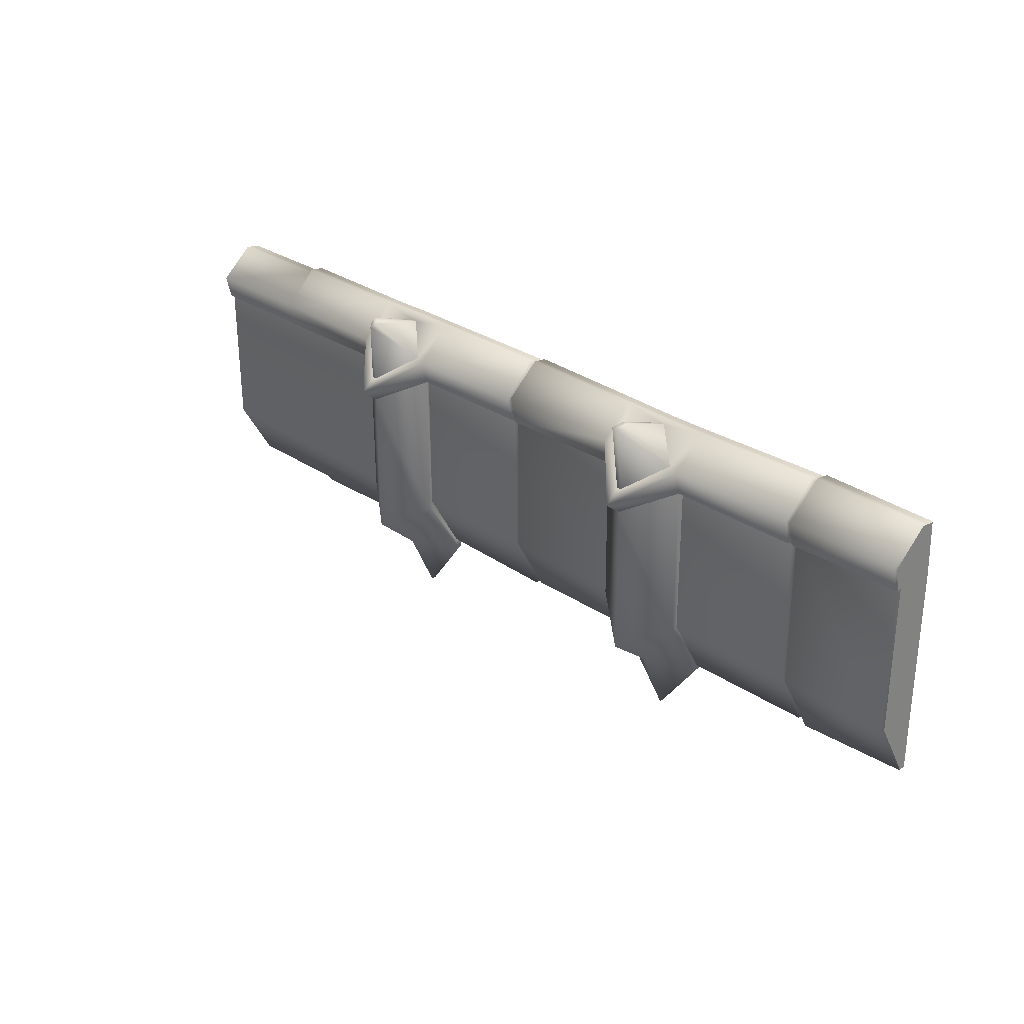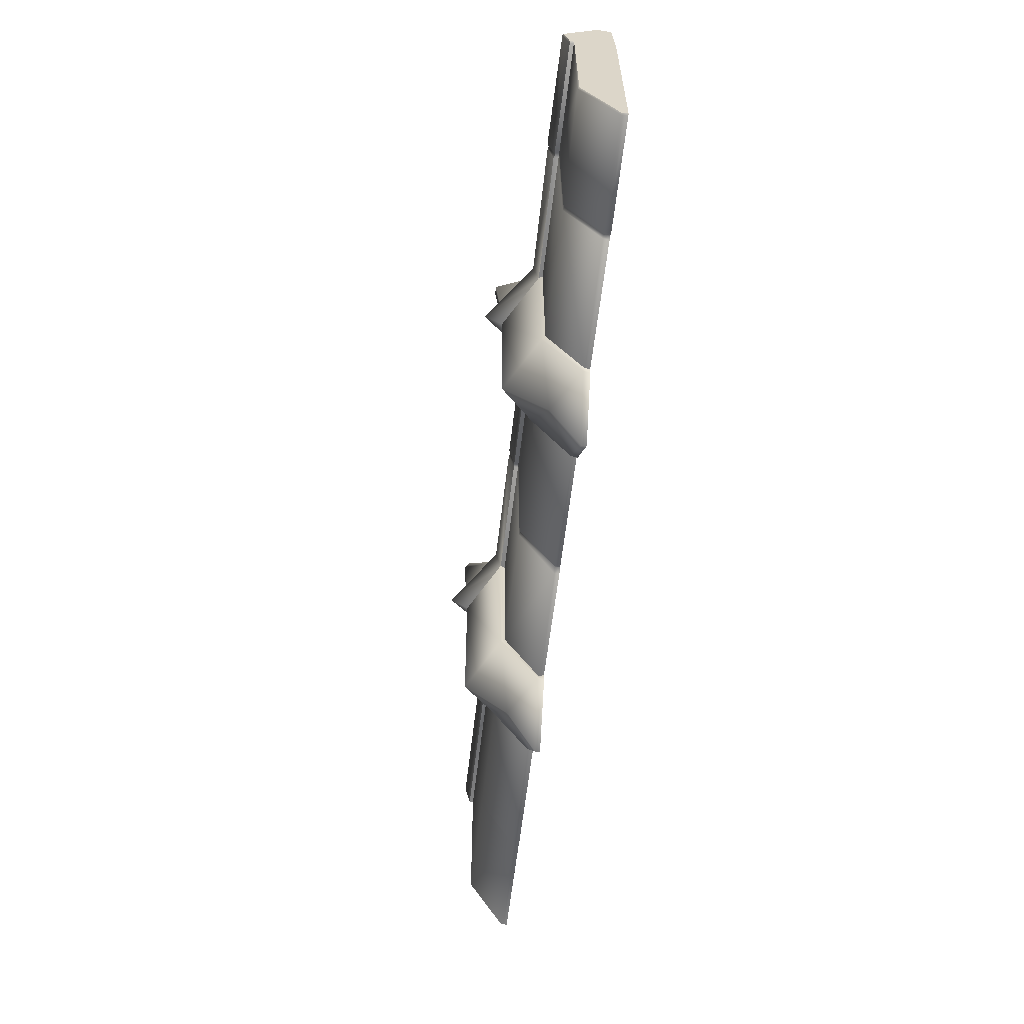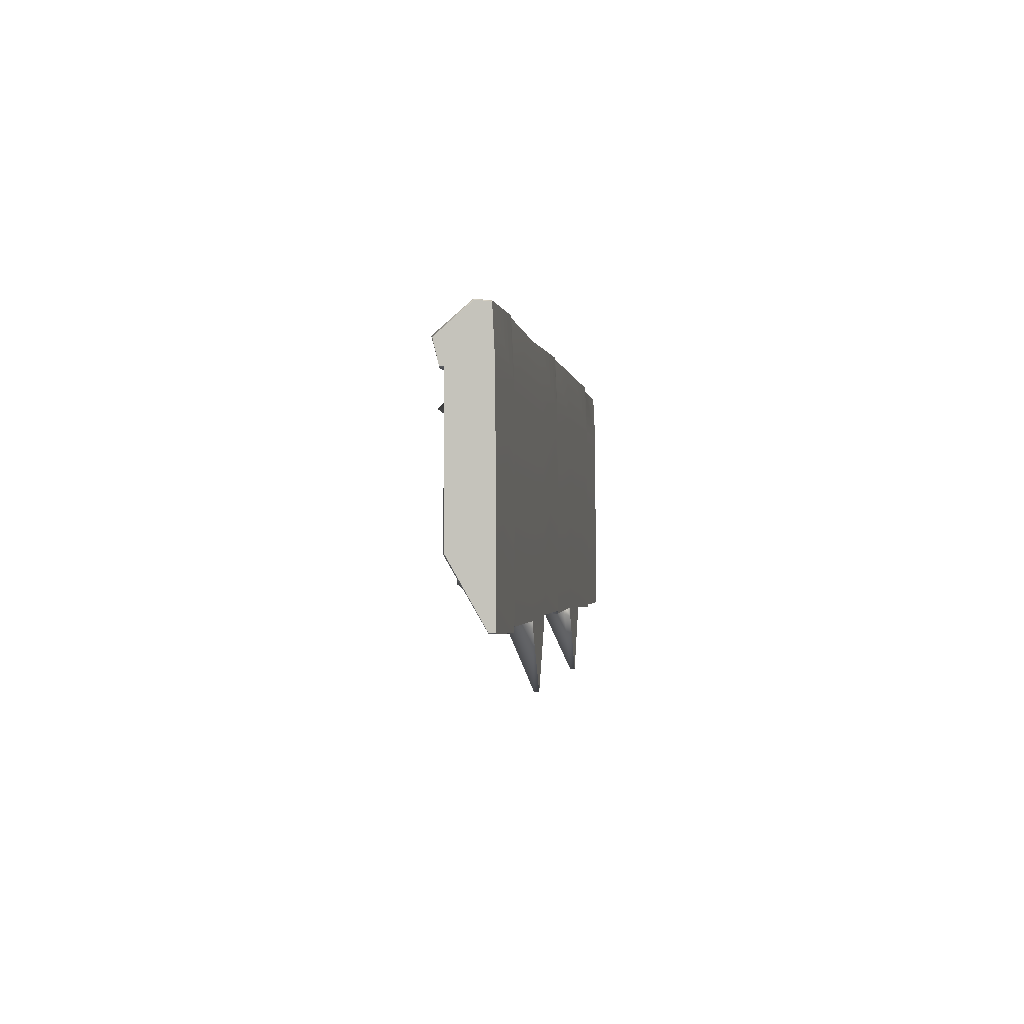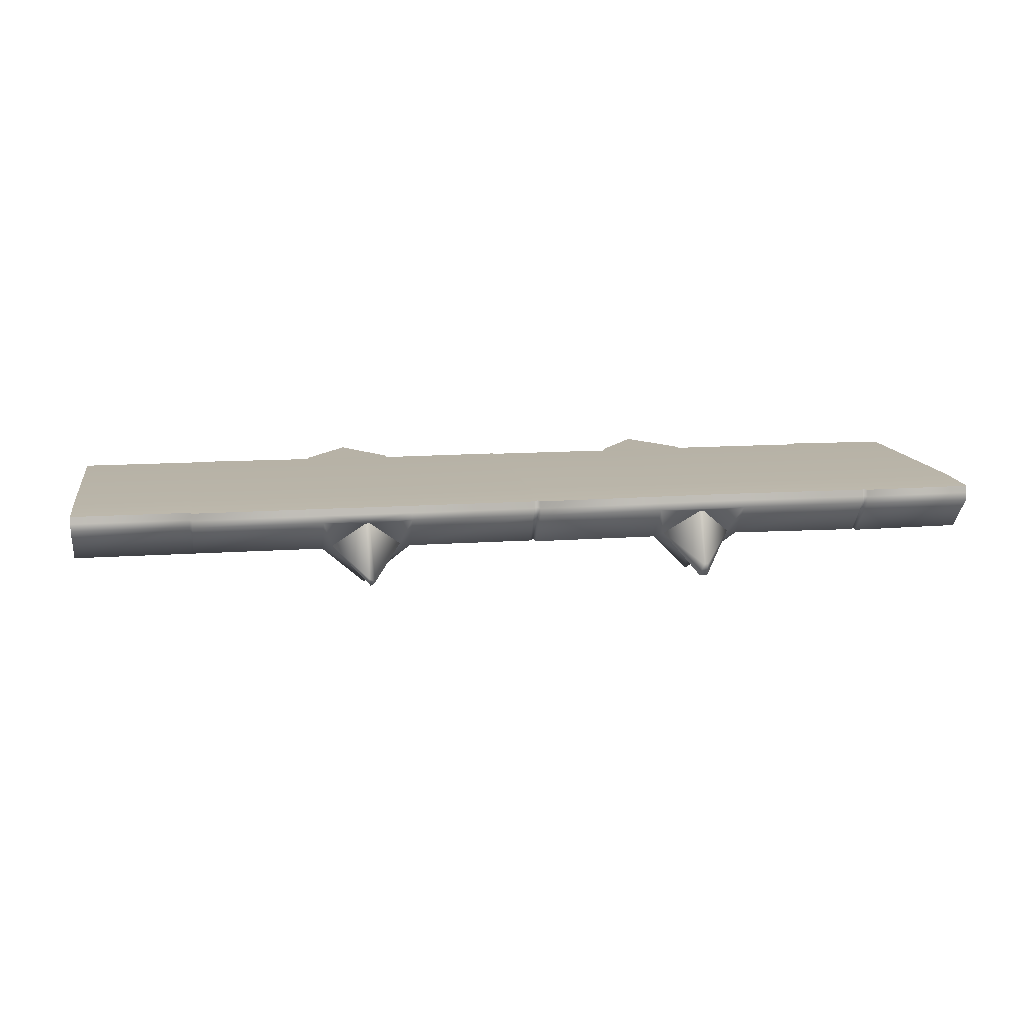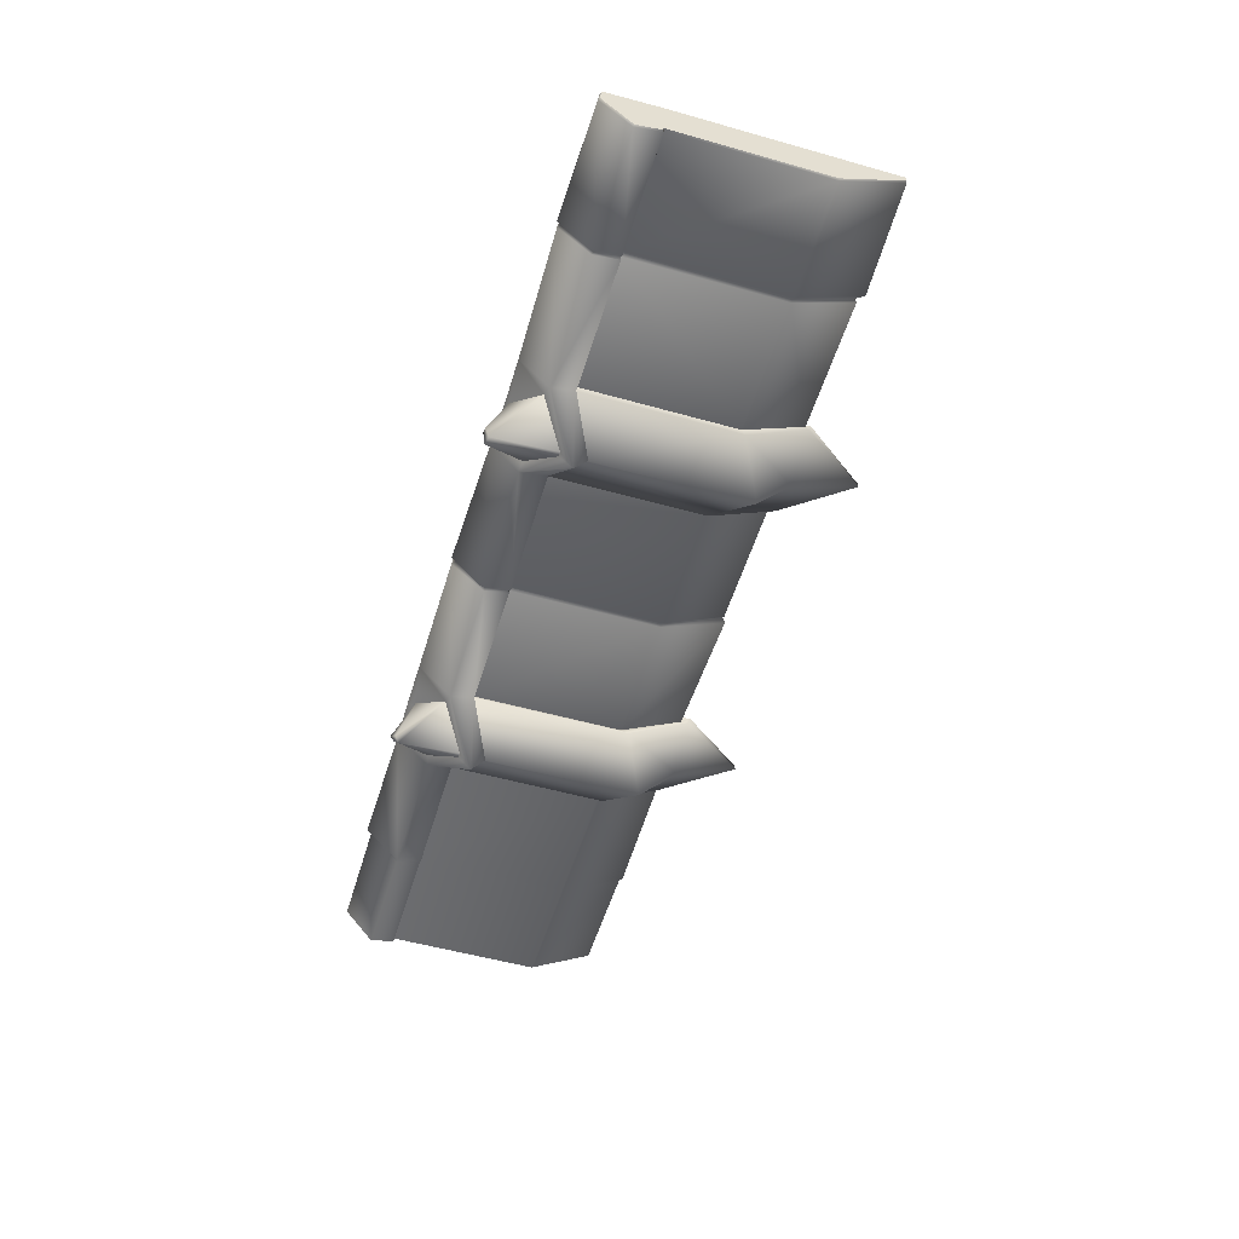
<metadata>
{"format":"obj","ext":"obj","renderer":"f3d","projection":"perspective","resolution":1024,"background":"white","views":[{"elev":29.0,"azim":45.1,"up":"+Z"},{"elev":-60.4,"azim":83.4,"up":"+Z"},{"elev":-1.3,"azim":97.4,"up":"+Z"},{"elev":12.1,"azim":-9.8,"up":"+Y"},{"elev":-53.9,"azim":73.2,"up":"+Y"}]}
</metadata>
<code>
v  0 -0.2891 -0.3195
v  -0.01435 -0.255 -0.3297
v  0 -0.255 -0.3195
v  -0.01446 -0.2892 -0.3297
v  -0.9569 -0.256 -0.3273
v  -0.964 -0.2949 -0.3273
v  -0.9837 -0.2891 -0.3195
v  -0.9764 -0.2438 -0.3195
v  -0.9989 -0.2561 -0.3256
v  -1.006 -0.2983 -0.3256
v  -2.1 -0.2572 -0.3195
v  -2.115 -0.2891 -0.3195
v  -7.016 -0.256 -0.3195
v  -7.992 -0.2891 -0.3195
v  -7.992 -0.255 -0.3195
v  -7.008 -0.2891 -0.3195
v  -6.993 -0.2561 -0.3259
v  -6.986 -0.2891 -0.3259
v  -5.892 -0.2572 -0.3195
v  -5.877 -0.2891 -0.3195
v  0 -0.3369 -0.1194
v  0 -0.04808 0.1297
v  0 0.04296 -0.3195
v  0 0.01311 0.1214
v  0 -0.2513 -1.596
v  0 0.0743 0.113
v  0 0.04887 -2.125
v  0 0.09592 -0.3195
v  0 0.1018 -2.123
v  -7.992 -0.3369 -0.1194
v  -7.992 -0.04808 0.1297
v  -7.992 0.04296 -0.3195
v  -7.992 -0.2513 -1.596
v  -7.992 0.01311 0.1214
v  -7.992 0.04887 -2.125
v  -7.992 0.0743 0.113
v  -7.992 0.1018 -2.123
v  -7.992 0.09592 -0.3195
v  -3.979 -0.2508 -0.3266
v  -2.869 -0.2508 -0.3195
v  -2.885 -0.2891 -0.3195
v  -3.979 -0.2891 -0.3266
v  -3.996 -0.2891 -0.3101
v  -3.996 -0.2419 -0.3101
v  -4.019 -0.2508 -0.3195
v  -4.018 -0.2891 -0.3195
v  -5.107 -0.2891 -0.3195
v  -5.123 -0.2508 -0.3195
v  -0.01435 -0.2632 -1.596
v  -0.9569 -0.2513 -1.596
v  -0.01435 0.04887 -2.133
v  -0.01446 0.1018 -2.131
v  -0.9276 0.04887 -2.169
v  -0.9348 0.1018 -2.166
v  -0.9764 0.04887 -2.099
v  -0.9838 0.1018 -2.096
v  -1.006 0.1018 -2.121
v  -0.9764 -0.2391 -1.596
v  -0.9989 0.04887 -2.125
v  -0.9989 -0.2513 -1.596
v  -2.1 0.04887 -2.125
v  -2.116 0.1017 -2.119
v  -2.1 -0.2513 -1.596
v  -2.116 -0.2832 -1.63
v  -2.5 -0.5692 -0.5268
v  -2.116 0.04408 -2.158
v  -2.116 0.1018 -2.181
v  -2.5 -0.5649 -1.837
v  -2.5 0.06513 -2.706
v  -2.5 0.1062 -2.706
v  -2.5 -0.1797 -2.139
v  -2.885 0.1018 -2.181
v  -2.89 -0.2709 -1.587
v  -2.885 0.04408 -2.158
v  -2.869 0.0585 -2.101
v  -2.885 0.1018 -2.096
v  -2.869 -0.2449 -1.569
v  -5.892 -0.2513 -1.596
v  -5.876 -0.2832 -1.63
v  -5.892 0.04887 -2.125
v  -5.492 -0.5692 -0.5268
v  -5.876 0.04408 -2.158
v  -5.876 0.1017 -2.119
v  -5.876 0.1018 -2.181
v  -5.492 -0.5633 -1.837
v  -5.492 0.06513 -2.706
v  -5.492 0.1062 -2.706
v  -5.492 -0.1797 -2.18
v  -5.107 0.1018 -2.181
v  -5.107 -0.2832 -1.63
v  -5.107 0.04408 -2.158
v  -5.123 -0.2449 -1.569
v  -5.123 0.0585 -2.101
v  -5.107 0.1018 -2.096
v  -7.008 0.0743 0.113
v  -7.008 0.01311 0.1214
v  -6.986 0.0743 0.1543
v  -6.986 0.01311 0.1627
v  -5.877 0.0743 0.1413
v  -7.008 -0.04808 0.1297
v  -5.877 0.01311 0.1497
v  -7.008 -0.3369 -0.1194
v  -6.986 -0.04808 0.171
v  -6.986 -0.3369 -0.1194
v  -5.877 -0.04808 0.158
v  -5.877 -0.3369 -0.1194
v  -5.492 -0.7248 -0.4123
v  -5.79 -0.311 -0.09778
v  -5.512 -0.5804 -0.3055
v  -5.512 -0.0773 0.1028
v  -5.472 -0.5798 -0.3078
v  -5.492 -0.04808 0.1619
v  -5.472 -0.07669 0.1005
v  -5.107 -0.3369 -0.1194
v  -5.194 -0.3104 -0.1
v  -5.107 -0.04808 0.1602
v  -4.018 -0.3369 -0.1194
v  -4.042 -0.04808 0.1566
v  -3.996 -0.3218 -0.1194
v  -4.042 0.01311 0.1483
v  -3.979 -0.3369 -0.08
v  -5.107 0.01311 0.1519
v  -3.996 -0.04808 0.1214
v  -5.492 0.01311 0.1536
v  -5.492 0.0743 0.1452
v  -5.107 0.0743 0.1436
v  -4.042 0.0743 0.14
v  -3.996 0.0743 0.1047
v  -3.996 0.01311 0.113
v  -3.979 0.0743 0.1524
v  -3.979 0.01311 0.1608
v  -2.885 0.0743 0.1245
v  -3.979 -0.04808 0.1691
v  -2.885 0.01311 0.1329
v  -2.5 0.0743 0.113
v  -2.885 -0.04808 0.1412
v  -2.5 0.01311 0.1214
v  -2.115 0.0743 0.113
v  -2.885 -0.3369 -0.09073
v  -2.798 -0.3104 -0.1
v  -2.52 -0.07669 0.1005
v  -2.52 -0.5798 -0.3078
v  -2.5 -0.04808 0.1297
v  -2.48 -0.0773 0.1028
v  -2.5 -0.7248 -0.4123
v  -2.48 -0.5804 -0.3055
v  -2.115 -0.3369 -0.1194
v  -2.202 -0.311 -0.09778
v  -2.115 -0.04808 0.1297
v  -1.001 -0.346 -0.1119
v  -2.115 0.01311 0.1214
v  -1.01 -0.04808 0.1458
v  -1.01 0.01311 0.1375
v  -1.01 0.07431 0.1291
v  -0.9836 0.0743 0.113
v  -0.9836 0.01311 0.1214
v  -0.9639 0.0743 0.1454
v  -0.9836 -0.3369 -0.1194
v  -0.9836 -0.04808 0.1297
v  -0.9639 0.01311 0.1537
v  -0.01446 0.0743 0.122
v  -0.9639 -0.3526 -0.1073
v  -0.9639 -0.04808 0.1589
v  -0.01446 0.01311 0.1303
v  -0.01446 -0.05617 0.1382
v  -0.01446 -0.3451 -0.1108
v  -6.972 0.1018 -2.144
v  -6.979 0.04887 -2.147
v  -7.016 0.04887 -2.125
v  -7.008 0.1018 -2.121
v  -6.993 -0.2513 -1.596
v  -7.016 -0.2513 -1.596
v  -3.979 -0.2449 -1.569
v  -3.996 -0.236 -1.556
v  -3.979 0.0585 -2.101
v  -3.979 0.1018 -2.096
v  -3.996 0.0585 -2.088
v  -3.996 0.1018 -2.082
v  -4.038 0.1018 -2.121
v  -4.019 -0.2449 -1.569
v  -4.039 0.0585 -2.126
v  -7.008 0.09592 -0.3195
v  -6.986 0.09592 -0.3195
v  -5.877 0.09592 -0.3195
v  -5.492 0.09592 -0.3195
v  -5.492 0.1017 -2.119
v  -5.107 0.09592 -0.3195
v  -4.018 0.09592 -0.3195
v  -5.492 0.1018 -2.181
v  -3.996 0.09592 -0.3195
v  -3.979 0.09592 -0.3141
v  -2.885 0.09592 -0.3141
v  -2.5 0.09592 -0.3195
v  -2.5 0.1017 -2.119
v  -2.115 0.09592 -0.3195
v  -2.5 0.1018 -2.181
v  -1.006 0.09592 -0.3195
v  -0.9837 0.09592 -0.3195
v  -0.964 0.09592 -0.3195
v  -0.01446 0.09592 -0.3195
v  -5.484 -0.6107 0.2028
v  -5.447 -0.5714 0.2322
v  -5.51 -0.5693 0.2328
v  -5.501 -0.5313 0.2674
v  -2.475 -0.52 0.2615
v  -2.475 -0.6332 0.2312
v  -2.516 -0.5249 0.2684
v  -2.545 -0.6326 0.2452
g Dn_HL_Ruins_Trim_Top_Deco_8M_A
f 1 2 3
f 4 2 1
f 4 5 2
f 4 6 5
f 7 5 6
f 5 7 8
f 8 7 9
f 10 9 7
f 10 11 9
f 11 10 12
f 13 14 15
f 14 13 16
f 17 16 13
f 16 17 18
f 19 18 17
f 20 18 19
f 3 21 1
f 21 3 22
f 22 3 23
f 23 24 22
f 3 25 23
f 23 26 24
f 27 23 25
f 26 23 28
f 29 23 27
f 23 29 28
f 30 15 14
f 15 30 31
f 15 31 32
f 32 33 15
f 34 32 31
f 32 35 33
f 36 32 34
f 32 37 35
f 32 36 38
f 37 32 38
f 39 40 41
f 41 42 39
f 39 42 43
f 43 44 39
f 44 43 45
f 46 45 43
f 46 47 45
f 48 45 47
f 25 3 2
f 2 49 25
f 2 5 49
f 49 27 25
f 5 50 49
f 50 5 8
f 49 51 27
f 27 52 29
f 52 27 51
f 49 53 51
f 53 52 51
f 53 49 50
f 52 53 54
f 54 53 55
f 50 55 53
f 56 54 55
f 55 57 56
f 55 50 58
f 8 58 50
f 57 55 59
f 8 60 58
f 60 55 58
f 60 59 55
f 60 8 9
f 59 61 57
f 60 61 59
f 62 57 61
f 60 63 61
f 9 63 60
f 63 9 11
f 63 11 12
f 12 64 63
f 64 61 63
f 65 64 12
f 61 64 66
f 66 62 61
f 62 66 67
f 64 65 68
f 66 69 67
f 67 69 70
f 64 71 66
f 71 64 68
f 69 66 71
f 72 70 69
f 68 65 73
f 71 68 73
f 41 73 65
f 69 71 74
f 69 74 72
f 71 73 74
f 75 72 74
f 73 75 74
f 72 75 76
f 75 73 77
f 73 41 77
f 40 77 41
f 78 20 19
f 79 20 78
f 80 79 78
f 79 81 20
f 79 80 82
f 83 82 80
f 83 84 82
f 81 79 85
f 84 86 82
f 84 87 86
f 88 79 82
f 88 85 79
f 86 88 82
f 89 86 87
f 81 85 90
f 88 90 85
f 90 47 81
f 86 91 88
f 90 88 91
f 91 86 89
f 47 90 92
f 92 48 47
f 90 93 92
f 93 90 91
f 89 93 91
f 93 89 94
f 34 95 36
f 95 34 96
f 96 97 95
f 31 96 34
f 97 96 98
f 98 99 97
f 96 31 100
f 100 98 96
f 30 100 31
f 99 98 101
f 100 30 102
f 14 102 30
f 102 14 16
f 98 100 103
f 103 101 98
f 100 102 104
f 16 104 102
f 104 103 100
f 104 16 18
f 18 20 104
f 104 105 103
f 101 103 105
f 106 104 20
f 105 104 106
f 107 106 20
f 107 20 81
f 47 107 81
f 108 105 106
f 106 109 108
f 106 107 109
f 110 105 108
f 107 111 109
f 105 110 112
f 112 101 105
f 112 110 113
f 114 111 107
f 107 47 114
f 111 114 115
f 115 116 113
f 116 115 114
f 113 116 112
f 117 114 47
f 117 47 46
f 117 46 43
f 118 114 117
f 118 116 114
f 117 43 119
f 118 117 119
f 42 119 43
f 120 116 118
f 42 121 119
f 116 120 122
f 122 112 116
f 118 119 123
f 121 123 119
f 112 122 124
f 101 112 124
f 124 99 101
f 99 124 125
f 124 126 125
f 126 124 122
f 127 126 122
f 127 122 120
f 120 128 127
f 128 120 129
f 118 129 120
f 129 118 123
f 129 130 128
f 130 129 131
f 131 129 123
f 131 132 130
f 131 123 133
f 121 133 123
f 132 131 134
f 133 134 131
f 135 132 134
f 121 136 133
f 134 133 136
f 135 134 137
f 137 134 136
f 138 135 137
f 136 121 139
f 42 139 121
f 139 42 41
f 140 136 139
f 136 140 141
f 139 142 140
f 143 136 141
f 137 136 143
f 143 141 144
f 142 139 145
f 145 139 41
f 145 41 65
f 145 146 142
f 12 145 65
f 145 147 146
f 145 12 147
f 148 146 147
f 10 147 12
f 148 149 144
f 149 143 144
f 149 148 147
f 149 137 143
f 147 10 150
f 137 149 151
f 138 137 151
f 152 149 147
f 152 151 149
f 152 147 150
f 153 138 151
f 151 152 153
f 138 153 154
f 153 155 154
f 155 153 156
f 152 156 153
f 156 157 155
f 152 150 158
f 10 158 150
f 158 10 7
f 6 158 7
f 156 152 159
f 152 158 159
f 157 156 160
f 159 160 156
f 160 161 157
f 159 158 162
f 6 162 158
f 160 159 163
f 162 163 159
f 161 160 164
f 163 164 160
f 164 26 161
f 26 164 24
f 164 22 24
f 164 163 165
f 164 165 22
f 162 165 163
f 165 21 22
f 165 162 166
f 165 166 21
f 6 166 162
f 166 6 4
f 4 21 166
f 21 4 1
f 80 167 83
f 80 168 167
f 78 168 80
f 169 167 168
f 167 169 170
f 169 37 170
f 169 35 37
f 33 35 169
f 168 78 171
f 171 169 168
f 17 78 19
f 78 17 171
f 172 33 169
f 169 171 172
f 17 172 171
f 172 15 33
f 172 17 13
f 15 172 13
f 40 39 77
f 39 173 77
f 39 174 173
f 174 39 44
f 45 174 44
f 175 77 173
f 77 175 75
f 175 76 75
f 76 175 176
f 173 177 175
f 177 176 175
f 177 173 174
f 176 177 178
f 177 179 178
f 45 180 174
f 180 177 174
f 48 180 45
f 180 48 92
f 179 177 181
f 180 181 177
f 92 181 180
f 181 94 179
f 181 92 93
f 94 181 93
f 95 38 36
f 38 170 37
f 38 95 182
f 170 38 182
f 95 183 182
f 183 170 182
f 183 95 97
f 183 167 170
f 99 183 97
f 183 83 167
f 183 99 184
f 183 184 83
f 99 185 184
f 185 83 184
f 99 125 185
f 125 126 185
f 83 185 186
f 83 186 84
f 126 187 185
f 127 187 126
f 187 94 185
f 185 94 186
f 187 127 188
f 188 94 187
f 188 127 128
f 94 188 179
f 186 94 89
f 178 179 188
f 186 89 189
f 189 84 186
f 89 87 189
f 189 87 84
f 190 178 188
f 128 190 188
f 178 190 191
f 190 128 191
f 191 176 178
f 130 191 128
f 132 191 130
f 191 76 176
f 191 132 192
f 76 191 192
f 135 192 132
f 76 192 193
f 192 135 193
f 193 194 76
f 194 72 76
f 135 195 193
f 195 135 138
f 72 194 196
f 72 196 70
f 196 67 70
f 194 67 196
f 194 62 67
f 193 62 194
f 62 193 195
f 195 197 62
f 138 197 195
f 197 57 62
f 138 154 197
f 197 56 57
f 197 154 155
f 56 197 198
f 155 198 197
f 56 198 199
f 155 199 198
f 199 54 56
f 199 155 157
f 199 52 54
f 157 161 199
f 52 199 200
f 200 199 161
f 200 29 52
f 200 161 26
f 29 200 28
f 26 28 200
f 201 111 115
f 201 109 111
f 115 202 201
f 115 113 202
f 203 109 201
f 201 202 203
f 203 108 109
f 202 113 204
f 203 202 204
f 203 204 108
f 110 204 113
f 204 110 108
f 148 144 205
f 141 205 144
f 206 148 205
f 206 146 148
f 205 141 207
f 206 205 207
f 207 141 140
f 206 142 146
f 140 208 207
f 207 208 206
f 208 140 142
f 142 206 208

</code>
